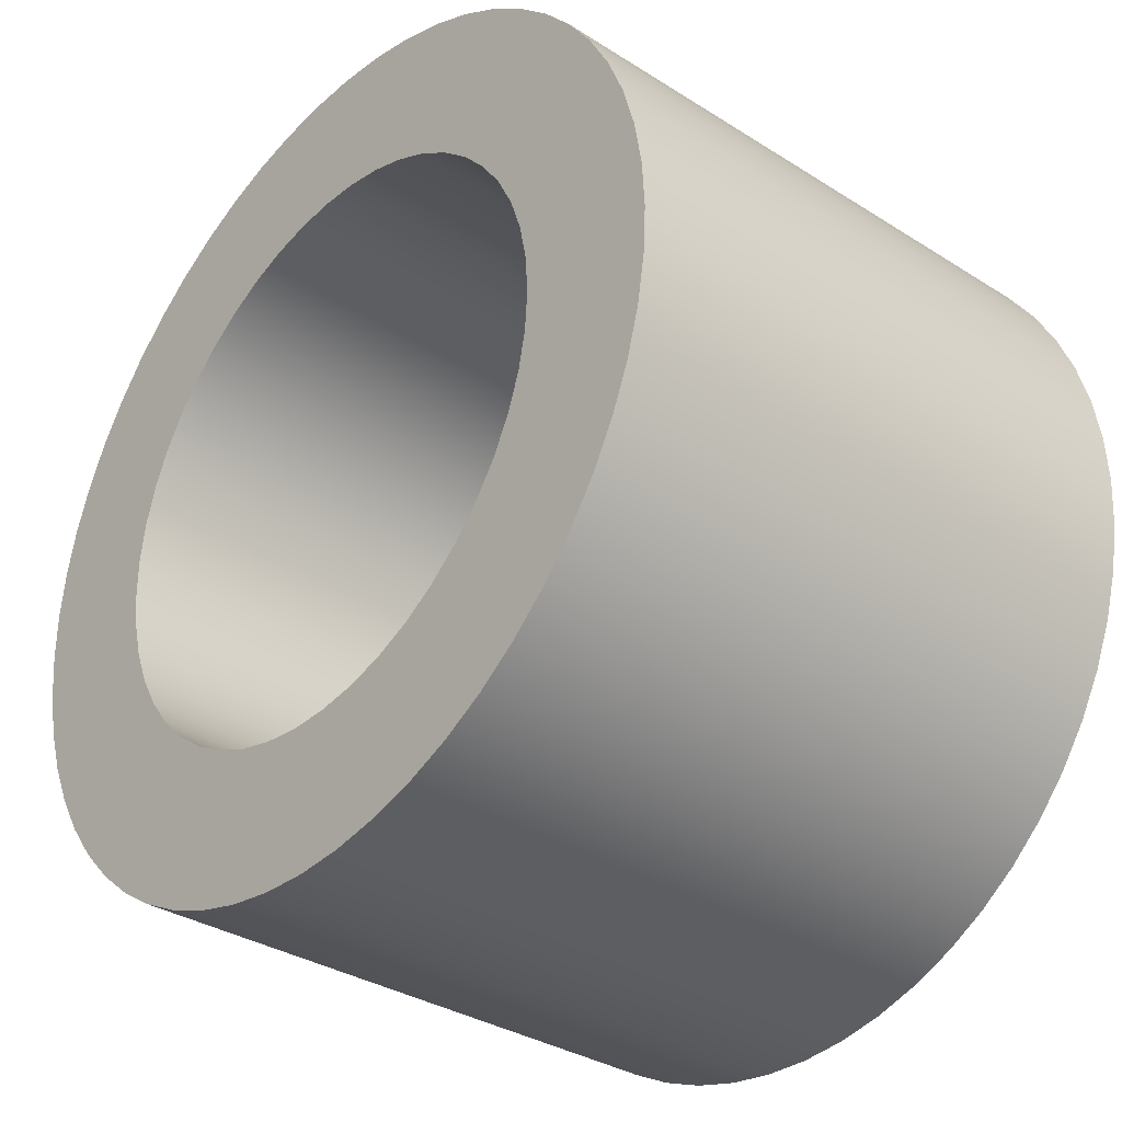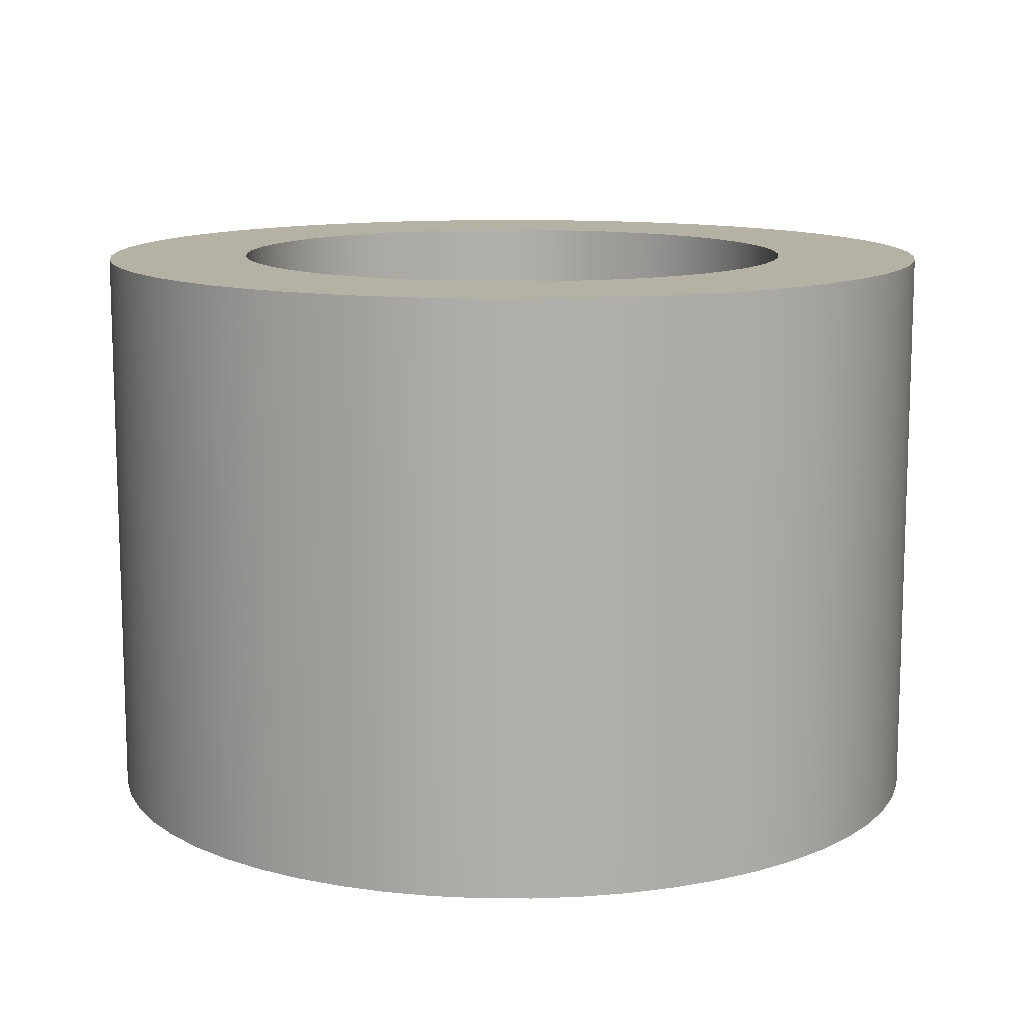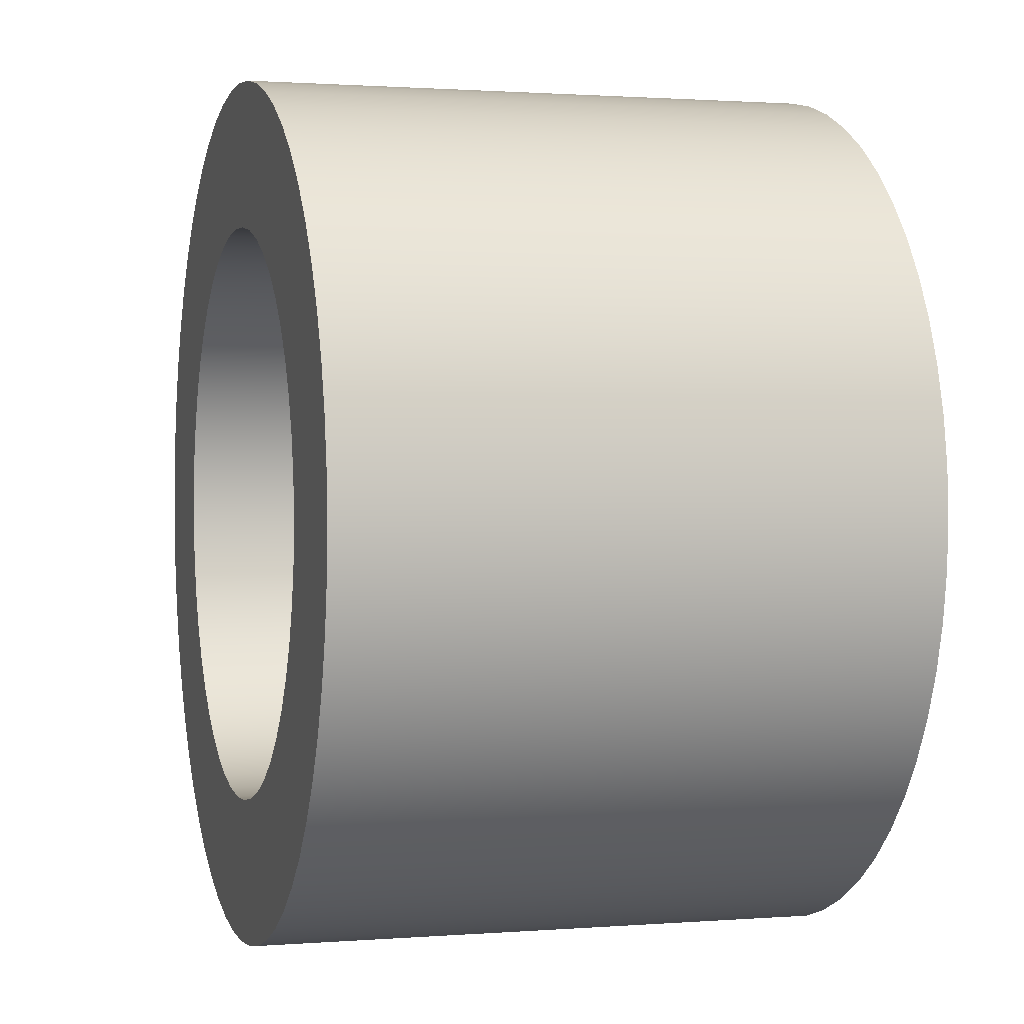
<metadata>
{"format":"obj","ext":"obj","renderer":"f3d","projection":"perspective","resolution":1024,"background":"white","views":[{"elev":-33.3,"azim":-131.1,"up":"+Z"},{"elev":11.8,"azim":-16.7,"up":"+Y"},{"elev":1.3,"azim":-106.2,"up":"+Z"}]}
</metadata>
<code>
v -0.3175 0.635 3.888e-17
v -0.3147 0.635 0.04232
v -0.3062 0.635 0.08388
v -0.2923 0.635 0.1239
v -0.2732 0.635 0.1618
v -0.2492 0.635 0.1968
v -0.2207 0.635 0.2282
v -0.1883 0.635 0.2556
v -0.1526 0.635 0.2784
v -0.1141 0.635 0.2963
v -0.0736 0.635 0.3089
v -0.03178 0.635 0.3159
v 0.01061 0.635 0.3173
v 0.05281 0.635 0.3131
v 0.09407 0.635 0.3032
v 0.1336 0.635 0.288
v 0.1708 0.635 0.2676
v 0.205 0.635 0.2425
v 0.2355 0.635 0.213
v 0.2618 0.635 0.1797
v 0.2834 0.635 0.1432
v 0.2999 0.635 0.1041
v 0.3111 0.635 0.06324
v 0.3168 0.635 0.02121
v 0.3168 0.635 -0.02121
v 0.3111 0.635 -0.06324
v 0.2999 0.635 -0.1041
v 0.2834 0.635 -0.1432
v 0.2618 0.635 -0.1797
v 0.2355 0.635 -0.213
v 0.205 0.635 -0.2425
v 0.1708 0.635 -0.2676
v 0.1336 0.635 -0.288
v 0.09407 0.635 -0.3032
v 0.05281 0.635 -0.3131
v 0.01061 0.635 -0.3173
v -0.03178 0.635 -0.3159
v -0.0736 0.635 -0.3089
v -0.1141 0.635 -0.2963
v -0.1526 0.635 -0.2784
v -0.1883 0.635 -0.2556
v -0.2207 0.635 -0.2282
v -0.2492 0.635 -0.1968
v -0.2732 0.635 -0.1618
v -0.2923 0.635 -0.1239
v -0.3062 0.635 -0.08388
v -0.3147 0.635 -0.04232
v -0.3175 0 3.888e-17
v -0.3147 0 -0.04232
v -0.3062 0 -0.08388
v -0.2923 0 -0.1239
v -0.2732 0 -0.1618
v -0.2492 0 -0.1968
v -0.2207 0 -0.2282
v -0.1883 0 -0.2556
v -0.1526 0 -0.2784
v -0.1141 0 -0.2963
v -0.0736 0 -0.3089
v -0.03178 0 -0.3159
v 0.01061 0 -0.3173
v 0.05281 0 -0.3131
v 0.09407 0 -0.3032
v 0.1336 0 -0.288
v 0.1708 0 -0.2676
v 0.205 0 -0.2425
v 0.2355 0 -0.213
v 0.2618 0 -0.1797
v 0.2834 0 -0.1432
v 0.2999 0 -0.1041
v 0.3111 0 -0.06324
v 0.3168 0 -0.02121
v 0.3168 0 0.02121
v 0.3111 0 0.06324
v 0.2999 0 0.1041
v 0.2834 0 0.1432
v 0.2618 0 0.1797
v 0.2355 0 0.213
v 0.205 0 0.2425
v 0.1708 0 0.2676
v 0.1336 0 0.288
v 0.09407 0 0.3032
v 0.05281 0 0.3131
v 0.01061 0 0.3173
v -0.03178 0 0.3159
v -0.0736 0 0.3089
v -0.1141 0 0.2963
v -0.1526 0 0.2784
v -0.1883 0 0.2556
v -0.2207 0 0.2282
v -0.2492 0 0.1968
v -0.2732 0 0.1618
v -0.2923 0 0.1239
v -0.3062 0 0.08388
v -0.3147 0 0.04232
v -0.3175 0.635 3.888e-17
v -0.3175 0 3.888e-17
v -0.4762 0.635 5.832e-17
v -0.4734 0.635 -0.05239
v -0.4647 0.635 -0.1041
v -0.4504 0.635 -0.1546
v -0.4307 0.635 -0.2033
v -0.4057 0.635 -0.2494
v -0.3758 0.635 -0.2925
v -0.3414 0.635 -0.3321
v -0.3028 0.635 -0.3676
v -0.2605 0.635 -0.3987
v -0.215 0.635 -0.4249
v -0.167 0.635 -0.446
v -0.1169 0.635 -0.4617
v -0.06541 0.635 -0.4717
v -0.01312 0.635 -0.4761
v 0.03933 0.635 -0.4746
v 0.0913 0.635 -0.4674
v 0.1422 0.635 -0.4545
v 0.1913 0.635 -0.4361
v 0.2381 0.635 -0.4124
v 0.2821 0.635 -0.3837
v 0.3226 0.635 -0.3504
v 0.3591 0.635 -0.3128
v 0.3914 0.635 -0.2714
v 0.4188 0.635 -0.2267
v 0.4412 0.635 -0.1792
v 0.4583 0.635 -0.1296
v 0.4698 0.635 -0.07839
v 0.4755 0.635 -0.02624
v 0.4755 0.635 0.02624
v 0.4698 0.635 0.07839
v 0.4583 0.635 0.1296
v 0.4412 0.635 0.1792
v 0.4188 0.635 0.2267
v 0.3914 0.635 0.2714
v 0.3591 0.635 0.3128
v 0.3226 0.635 0.3504
v 0.2821 0.635 0.3837
v 0.2381 0.635 0.4124
v 0.1913 0.635 0.4361
v 0.1422 0.635 0.4545
v 0.0913 0.635 0.4674
v 0.03933 0.635 0.4746
v -0.01312 0.635 0.4761
v -0.06541 0.635 0.4717
v -0.1169 0.635 0.4617
v -0.167 0.635 0.446
v -0.215 0.635 0.4249
v -0.2605 0.635 0.3987
v -0.3028 0.635 0.3676
v -0.3414 0.635 0.3321
v -0.3758 0.635 0.2925
v -0.4057 0.635 0.2494
v -0.4307 0.635 0.2033
v -0.4504 0.635 0.1546
v -0.4647 0.635 0.1041
v -0.4734 0.635 0.05239
v -0.4762 0 5.832e-17
v -0.4734 0 0.05239
v -0.4647 0 0.1041
v -0.4504 0 0.1546
v -0.4307 0 0.2033
v -0.4057 0 0.2494
v -0.3758 0 0.2925
v -0.3414 0 0.3321
v -0.3028 0 0.3676
v -0.2605 0 0.3987
v -0.215 0 0.4249
v -0.167 0 0.446
v -0.1169 0 0.4617
v -0.06541 0 0.4717
v -0.01312 0 0.4761
v 0.03933 0 0.4746
v 0.0913 0 0.4674
v 0.1422 0 0.4545
v 0.1913 0 0.4361
v 0.2381 0 0.4124
v 0.2821 0 0.3837
v 0.3226 0 0.3504
v 0.3591 0 0.3128
v 0.3914 0 0.2714
v 0.4188 0 0.2267
v 0.4412 0 0.1792
v 0.4583 0 0.1296
v 0.4698 0 0.07839
v 0.4755 0 0.02624
v 0.4755 0 -0.02624
v 0.4698 0 -0.07839
v 0.4583 0 -0.1296
v 0.4412 0 -0.1792
v 0.4188 0 -0.2267
v 0.3914 0 -0.2714
v 0.3591 0 -0.3128
v 0.3226 0 -0.3504
v 0.2821 0 -0.3837
v 0.2381 0 -0.4124
v 0.1913 0 -0.4361
v 0.1422 0 -0.4545
v 0.0913 0 -0.4674
v 0.03933 0 -0.4746
v -0.01312 0 -0.4761
v -0.06541 0 -0.4717
v -0.1169 0 -0.4617
v -0.167 0 -0.446
v -0.215 0 -0.4249
v -0.2605 0 -0.3987
v -0.3028 0 -0.3676
v -0.3414 0 -0.3321
v -0.3758 0 -0.2925
v -0.4057 0 -0.2494
v -0.4307 0 -0.2033
v -0.4504 0 -0.1546
v -0.4647 0 -0.1041
v -0.4734 0 -0.05239
v -0.4762 0 5.832e-17
v -0.4762 0.635 5.832e-17
v -0.3175 0.635 3.888e-17
v -0.3147 0.635 -0.04232
v -0.3062 0.635 -0.08388
v -0.2923 0.635 -0.1239
v -0.2732 0.635 -0.1618
v -0.2492 0.635 -0.1968
v -0.2207 0.635 -0.2282
v -0.1883 0.635 -0.2556
v -0.1526 0.635 -0.2784
v -0.1141 0.635 -0.2963
v -0.0736 0.635 -0.3089
v -0.03178 0.635 -0.3159
v 0.01061 0.635 -0.3173
v 0.05281 0.635 -0.3131
v 0.09407 0.635 -0.3032
v 0.1336 0.635 -0.288
v 0.1708 0.635 -0.2676
v 0.205 0.635 -0.2425
v 0.2355 0.635 -0.213
v 0.2618 0.635 -0.1797
v 0.2834 0.635 -0.1432
v 0.2999 0.635 -0.1041
v 0.3111 0.635 -0.06324
v 0.3168 0.635 -0.02121
v 0.3168 0.635 0.02121
v 0.3111 0.635 0.06324
v 0.2999 0.635 0.1041
v 0.2834 0.635 0.1432
v 0.2618 0.635 0.1797
v 0.2355 0.635 0.213
v 0.205 0.635 0.2425
v 0.1708 0.635 0.2676
v 0.1336 0.635 0.288
v 0.09407 0.635 0.3032
v 0.05281 0.635 0.3131
v 0.01061 0.635 0.3173
v -0.03178 0.635 0.3159
v -0.0736 0.635 0.3089
v -0.1141 0.635 0.2963
v -0.1526 0.635 0.2784
v -0.1883 0.635 0.2556
v -0.2207 0.635 0.2282
v -0.2492 0.635 0.1968
v -0.2732 0.635 0.1618
v -0.2923 0.635 0.1239
v -0.3062 0.635 0.08388
v -0.3147 0.635 0.04232
v -0.4762 0.635 5.832e-17
v -0.4734 0.635 0.05239
v -0.4647 0.635 0.1041
v -0.4504 0.635 0.1546
v -0.4307 0.635 0.2033
v -0.4057 0.635 0.2494
v -0.3758 0.635 0.2925
v -0.3414 0.635 0.3321
v -0.3028 0.635 0.3676
v -0.2605 0.635 0.3987
v -0.215 0.635 0.4249
v -0.167 0.635 0.446
v -0.1169 0.635 0.4617
v -0.06541 0.635 0.4717
v -0.01312 0.635 0.4761
v 0.03933 0.635 0.4746
v 0.0913 0.635 0.4674
v 0.1422 0.635 0.4545
v 0.1913 0.635 0.4361
v 0.2381 0.635 0.4124
v 0.2821 0.635 0.3837
v 0.3226 0.635 0.3504
v 0.3591 0.635 0.3128
v 0.3914 0.635 0.2714
v 0.4188 0.635 0.2267
v 0.4412 0.635 0.1792
v 0.4583 0.635 0.1296
v 0.4698 0.635 0.07839
v 0.4755 0.635 0.02624
v 0.4755 0.635 -0.02624
v 0.4698 0.635 -0.07839
v 0.4583 0.635 -0.1296
v 0.4412 0.635 -0.1792
v 0.4188 0.635 -0.2267
v 0.3914 0.635 -0.2714
v 0.3591 0.635 -0.3128
v 0.3226 0.635 -0.3504
v 0.2821 0.635 -0.3837
v 0.2381 0.635 -0.4124
v 0.1913 0.635 -0.4361
v 0.1422 0.635 -0.4545
v 0.0913 0.635 -0.4674
v 0.03933 0.635 -0.4746
v -0.01312 0.635 -0.4761
v -0.06541 0.635 -0.4717
v -0.1169 0.635 -0.4617
v -0.167 0.635 -0.446
v -0.215 0.635 -0.4249
v -0.2605 0.635 -0.3987
v -0.3028 0.635 -0.3676
v -0.3414 0.635 -0.3321
v -0.3758 0.635 -0.2925
v -0.4057 0.635 -0.2494
v -0.4307 0.635 -0.2033
v -0.4504 0.635 -0.1546
v -0.4647 0.635 -0.1041
v -0.4734 0.635 -0.05239
v -0.3175 0 3.888e-17
v -0.3147 0 0.04232
v -0.3062 0 0.08388
v -0.2923 0 0.1239
v -0.2732 0 0.1618
v -0.2492 0 0.1968
v -0.2207 0 0.2282
v -0.1883 0 0.2556
v -0.1526 0 0.2784
v -0.1141 0 0.2963
v -0.0736 0 0.3089
v -0.03178 0 0.3159
v 0.01061 0 0.3173
v 0.05281 0 0.3131
v 0.09407 0 0.3032
v 0.1336 0 0.288
v 0.1708 0 0.2676
v 0.205 0 0.2425
v 0.2355 0 0.213
v 0.2618 0 0.1797
v 0.2834 0 0.1432
v 0.2999 0 0.1041
v 0.3111 0 0.06324
v 0.3168 0 0.02121
v 0.3168 0 -0.02121
v 0.3111 0 -0.06324
v 0.2999 0 -0.1041
v 0.2834 0 -0.1432
v 0.2618 0 -0.1797
v 0.2355 0 -0.213
v 0.205 0 -0.2425
v 0.1708 0 -0.2676
v 0.1336 0 -0.288
v 0.09407 0 -0.3032
v 0.05281 0 -0.3131
v 0.01061 0 -0.3173
v -0.03178 0 -0.3159
v -0.0736 0 -0.3089
v -0.1141 0 -0.2963
v -0.1526 0 -0.2784
v -0.1883 0 -0.2556
v -0.2207 0 -0.2282
v -0.2492 0 -0.1968
v -0.2732 0 -0.1618
v -0.2923 0 -0.1239
v -0.3062 0 -0.08388
v -0.3147 0 -0.04232
v -0.4762 0 5.832e-17
v -0.4734 0 -0.05239
v -0.4647 0 -0.1041
v -0.4504 0 -0.1546
v -0.4307 0 -0.2033
v -0.4057 0 -0.2494
v -0.3758 0 -0.2925
v -0.3414 0 -0.3321
v -0.3028 0 -0.3676
v -0.2605 0 -0.3987
v -0.215 0 -0.4249
v -0.167 0 -0.446
v -0.1169 0 -0.4617
v -0.06541 0 -0.4717
v -0.01312 0 -0.4761
v 0.03933 0 -0.4746
v 0.0913 0 -0.4674
v 0.1422 0 -0.4545
v 0.1913 0 -0.4361
v 0.2381 0 -0.4124
v 0.2821 0 -0.3837
v 0.3226 0 -0.3504
v 0.3591 0 -0.3128
v 0.3914 0 -0.2714
v 0.4188 0 -0.2267
v 0.4412 0 -0.1792
v 0.4583 0 -0.1296
v 0.4698 0 -0.07839
v 0.4755 0 -0.02624
v 0.4755 0 0.02624
v 0.4698 0 0.07839
v 0.4583 0 0.1296
v 0.4412 0 0.1792
v 0.4188 0 0.2267
v 0.3914 0 0.2714
v 0.3591 0 0.3128
v 0.3226 0 0.3504
v 0.2821 0 0.3837
v 0.2381 0 0.4124
v 0.1913 0 0.4361
v 0.1422 0 0.4545
v 0.0913 0 0.4674
v 0.03933 0 0.4746
v -0.01312 0 0.4761
v -0.06541 0 0.4717
v -0.1169 0 0.4617
v -0.167 0 0.446
v -0.215 0 0.4249
v -0.2605 0 0.3987
v -0.3028 0 0.3676
v -0.3414 0 0.3321
v -0.3758 0 0.2925
v -0.4057 0 0.2494
v -0.4307 0 0.2033
v -0.4504 0 0.1546
v -0.4647 0 0.1041
v -0.4734 0 0.05239
g c459ec06-e32d-11ea-8a60-54bf646e7e1f
f 2 94 1
f 1 94 96
f 95 48 47
f 47 48 49
f 47 49 46
f 46 49 50
f 46 50 45
f 45 50 51
f 45 51 44
f 44 51 52
f 44 52 43
f 43 52 53
f 43 53 42
f 42 53 54
f 42 54 41
f 41 54 55
f 41 55 40
f 40 55 56
f 40 56 39
f 39 56 57
f 39 57 38
f 38 57 58
f 38 58 37
f 37 58 59
f 37 59 36
f 36 59 60
f 36 60 35
f 35 60 61
f 35 61 34
f 34 61 62
f 34 62 33
f 33 62 63
f 33 63 32
f 32 63 64
f 32 64 31
f 31 64 65
f 31 65 30
f 30 65 66
f 30 66 29
f 29 66 67
f 29 67 28
f 28 67 68
f 28 68 27
f 27 68 69
f 27 69 26
f 26 69 70
f 26 70 25
f 25 70 71
f 25 71 24
f 24 71 72
f 24 72 23
f 23 72 73
f 23 73 22
f 22 73 74
f 22 74 21
f 21 74 75
f 21 75 20
f 20 75 76
f 20 76 19
f 19 76 77
f 19 77 18
f 18 77 78
f 18 78 17
f 17 78 79
f 17 79 16
f 16 79 80
f 16 80 15
f 15 80 81
f 15 81 14
f 14 81 82
f 14 82 13
f 13 82 83
f 13 83 12
f 12 83 84
f 12 84 11
f 11 84 85
f 11 85 10
f 10 85 86
f 10 86 9
f 9 86 87
f 9 87 8
f 8 87 88
f 8 88 7
f 7 88 89
f 7 89 6
f 6 89 90
f 6 90 5
f 5 90 91
f 5 91 4
f 4 91 92
f 4 92 3
f 3 92 93
f 3 93 2
f 2 93 94
g c45a3a1e-e32d-11ea-921c-54bf646e7e1f
f 98 210 97
f 97 210 211
f 212 154 153
f 153 154 155
f 153 155 152
f 152 155 156
f 152 156 151
f 151 156 157
f 151 157 150
f 150 157 158
f 150 158 149
f 149 158 159
f 149 159 148
f 148 159 160
f 148 160 147
f 147 160 161
f 147 161 146
f 146 161 162
f 146 162 145
f 145 162 163
f 145 163 144
f 144 163 164
f 144 164 143
f 143 164 165
f 143 165 142
f 142 165 166
f 142 166 141
f 141 166 167
f 141 167 140
f 140 167 168
f 140 168 139
f 139 168 169
f 139 169 138
f 138 169 170
f 138 170 137
f 137 170 171
f 137 171 136
f 136 171 172
f 136 172 135
f 135 172 173
f 135 173 134
f 134 173 174
f 134 174 133
f 133 174 175
f 133 175 132
f 132 175 176
f 132 176 131
f 131 176 177
f 131 177 130
f 130 177 178
f 130 178 129
f 129 178 179
f 129 179 128
f 128 179 180
f 128 180 127
f 127 180 181
f 127 181 126
f 126 181 182
f 126 182 125
f 125 182 183
f 125 183 124
f 124 183 184
f 124 184 123
f 123 184 185
f 123 185 122
f 122 185 186
f 122 186 121
f 121 186 187
f 121 187 120
f 120 187 188
f 120 188 119
f 119 188 189
f 119 189 118
f 118 189 190
f 118 190 117
f 117 190 191
f 117 191 116
f 116 191 192
f 116 192 115
f 115 192 193
f 115 193 114
f 114 193 194
f 114 194 113
f 113 194 195
f 113 195 112
f 112 195 196
f 112 196 111
f 111 196 197
f 111 197 110
f 110 197 198
f 110 198 109
f 109 198 199
f 109 199 108
f 108 199 200
f 108 200 107
f 107 200 201
f 107 201 106
f 106 201 202
f 106 202 105
f 105 202 203
f 105 203 104
f 104 203 204
f 104 204 103
f 103 204 205
f 103 205 102
f 102 205 206
f 102 206 101
f 101 206 207
f 101 207 100
f 100 207 208
f 100 208 99
f 99 208 209
f 99 209 98
f 98 209 210
g c45a612c-e32d-11ea-b3f2-54bf646e7e1f
f 214 316 213
f 213 316 260
f 213 260 261
f 316 214 315
f 315 214 215
f 315 215 314
f 314 215 216
f 314 216 313
f 313 216 217
f 313 217 312
f 312 217 218
f 312 218 311
f 311 218 310
f 310 218 219
f 310 219 309
f 309 219 220
f 309 220 308
f 308 220 221
f 308 221 307
f 307 221 222
f 307 222 306
f 306 222 305
f 305 222 223
f 305 223 304
f 304 223 224
f 304 224 303
f 303 224 225
f 303 225 302
f 302 225 226
f 302 226 301
f 301 226 227
f 301 227 300
f 300 227 299
f 299 227 228
f 299 228 298
f 298 228 229
f 298 229 297
f 297 229 230
f 297 230 296
f 296 230 231
f 296 231 295
f 295 231 232
f 295 232 294
f 294 232 293
f 293 232 233
f 293 233 292
f 292 233 234
f 292 234 291
f 291 234 235
f 291 235 290
f 290 235 236
f 290 236 289
f 289 236 288
f 288 236 237
f 288 237 287
f 287 237 238
f 287 238 286
f 286 238 239
f 286 239 285
f 285 239 240
f 285 240 284
f 284 240 241
f 284 241 283
f 283 241 282
f 282 241 242
f 282 242 281
f 281 242 243
f 281 243 280
f 280 243 244
f 280 244 279
f 279 244 245
f 279 245 278
f 278 245 246
f 278 246 277
f 277 246 276
f 276 246 247
f 276 247 275
f 275 247 248
f 275 248 274
f 274 248 249
f 274 249 273
f 273 249 250
f 273 250 272
f 272 250 251
f 272 251 271
f 271 251 270
f 270 251 252
f 270 252 269
f 269 252 253
f 269 253 268
f 268 253 254
f 268 254 267
f 267 254 255
f 267 255 266
f 266 255 265
f 265 255 256
f 265 256 264
f 264 256 257
f 264 257 263
f 263 257 258
f 263 258 262
f 262 258 259
f 262 259 261
f 261 259 213
g c45aaf50-e32d-11ea-9467-54bf646e7e1f
f 318 420 317
f 317 420 364
f 317 364 365
f 420 318 419
f 419 318 319
f 419 319 418
f 418 319 320
f 418 320 417
f 417 320 321
f 417 321 416
f 416 321 322
f 416 322 415
f 415 322 414
f 414 322 323
f 414 323 413
f 413 323 324
f 413 324 412
f 412 324 325
f 412 325 411
f 411 325 326
f 411 326 410
f 410 326 409
f 409 326 327
f 409 327 408
f 408 327 328
f 408 328 407
f 407 328 329
f 407 329 406
f 406 329 330
f 406 330 405
f 405 330 331
f 405 331 404
f 404 331 403
f 403 331 332
f 403 332 402
f 402 332 333
f 402 333 401
f 401 333 334
f 401 334 400
f 400 334 335
f 400 335 399
f 399 335 336
f 399 336 398
f 398 336 397
f 397 336 337
f 397 337 396
f 396 337 338
f 396 338 395
f 395 338 339
f 395 339 394
f 394 339 340
f 394 340 393
f 393 340 341
f 393 341 392
f 392 341 391
f 391 341 342
f 391 342 390
f 390 342 343
f 390 343 389
f 389 343 344
f 389 344 388
f 388 344 345
f 388 345 387
f 387 345 386
f 386 345 346
f 386 346 385
f 385 346 347
f 385 347 384
f 384 347 348
f 384 348 383
f 383 348 349
f 383 349 382
f 382 349 350
f 382 350 381
f 381 350 380
f 380 350 351
f 380 351 379
f 379 351 352
f 379 352 378
f 378 352 353
f 378 353 377
f 377 353 354
f 377 354 376
f 376 354 355
f 376 355 375
f 375 355 374
f 374 355 356
f 374 356 373
f 373 356 357
f 373 357 372
f 372 357 358
f 372 358 371
f 371 358 359
f 371 359 370
f 370 359 369
f 369 359 360
f 369 360 368
f 368 360 361
f 368 361 367
f 367 361 362
f 367 362 366
f 366 362 363
f 366 363 365
f 365 363 317

</code>
